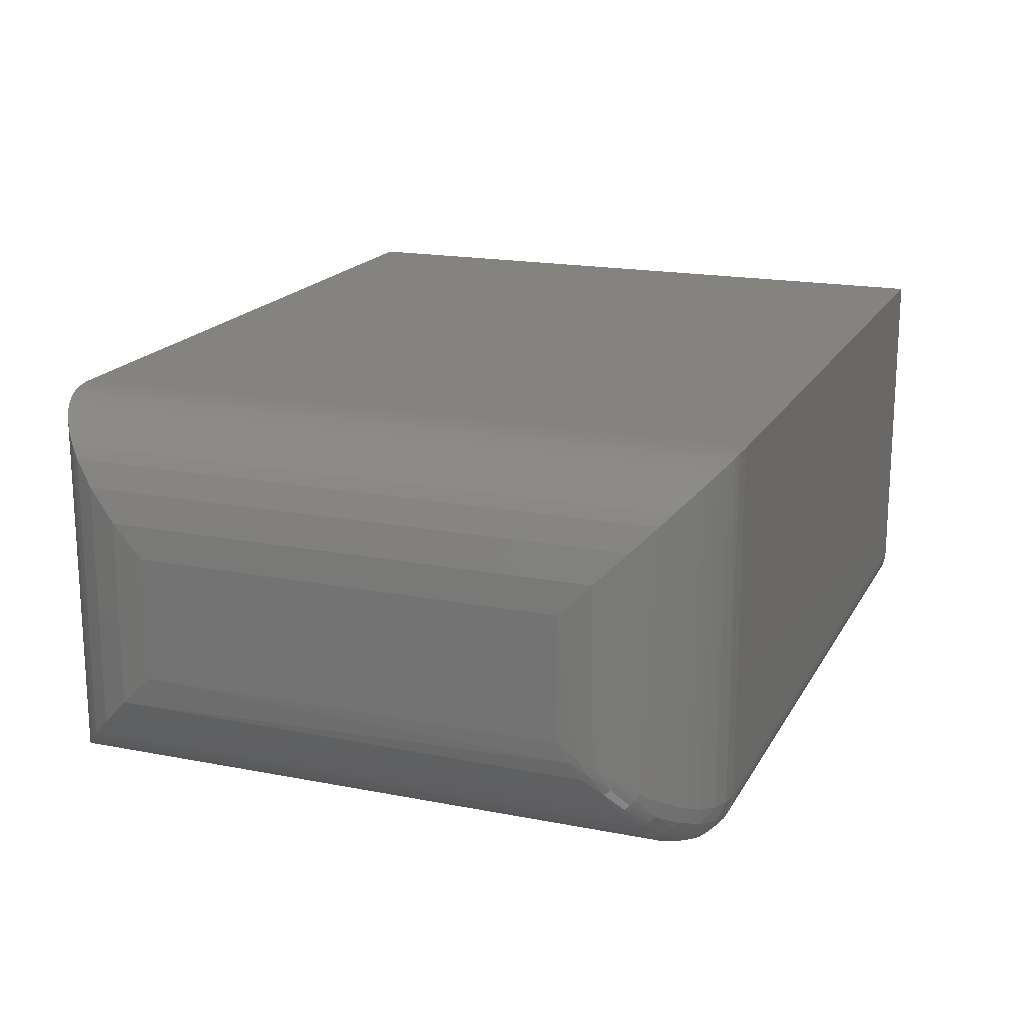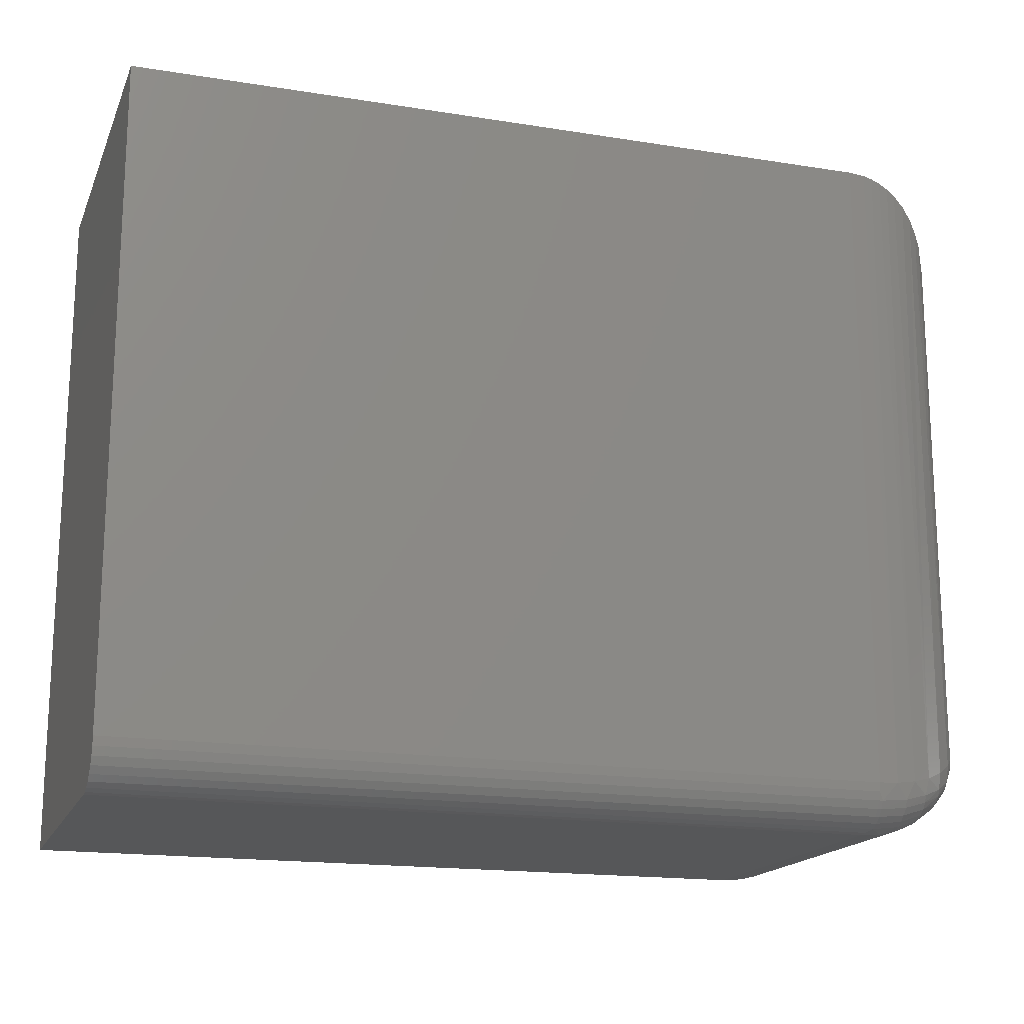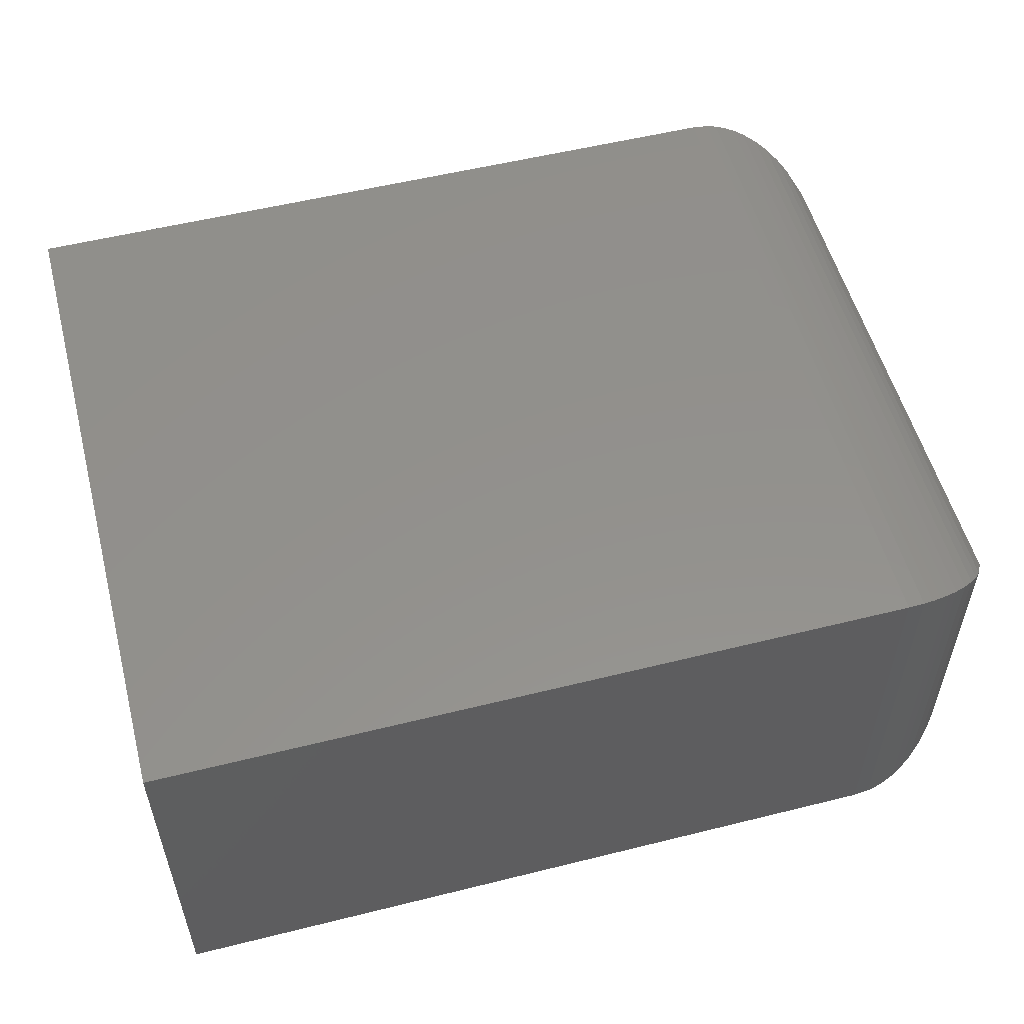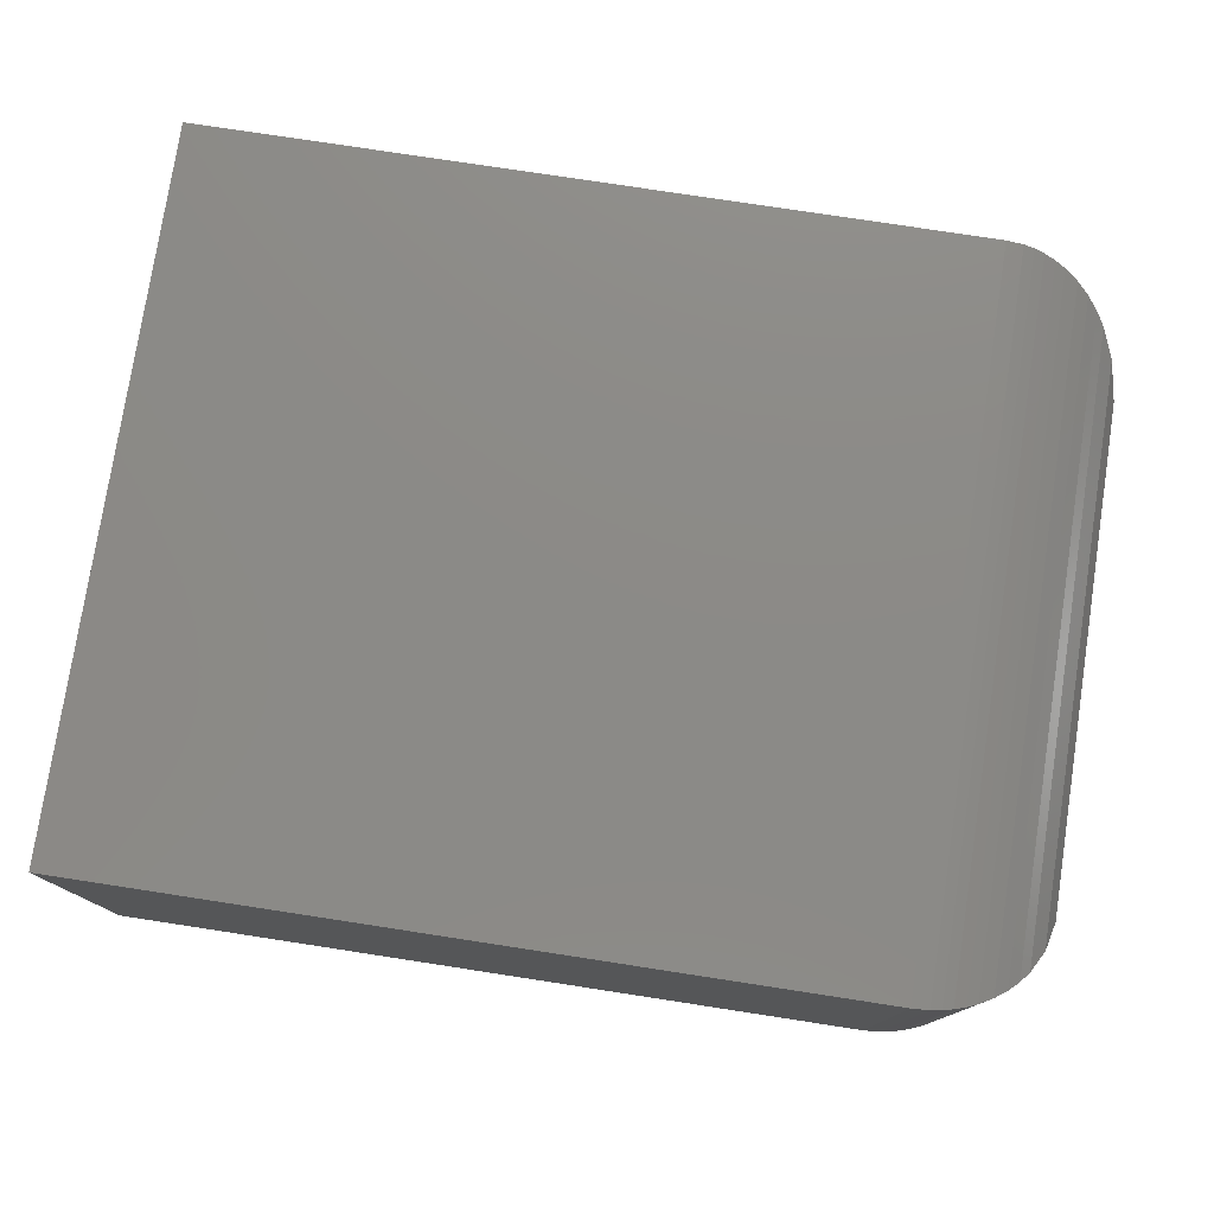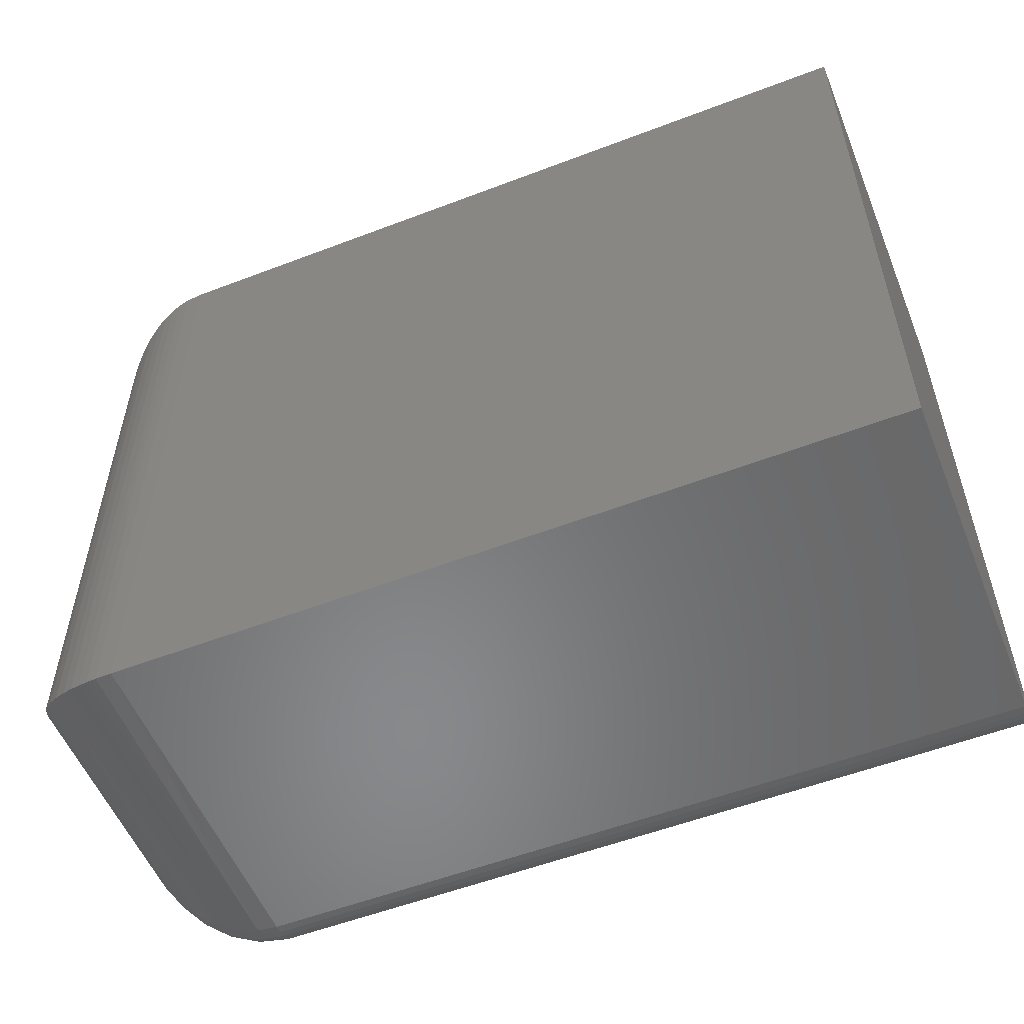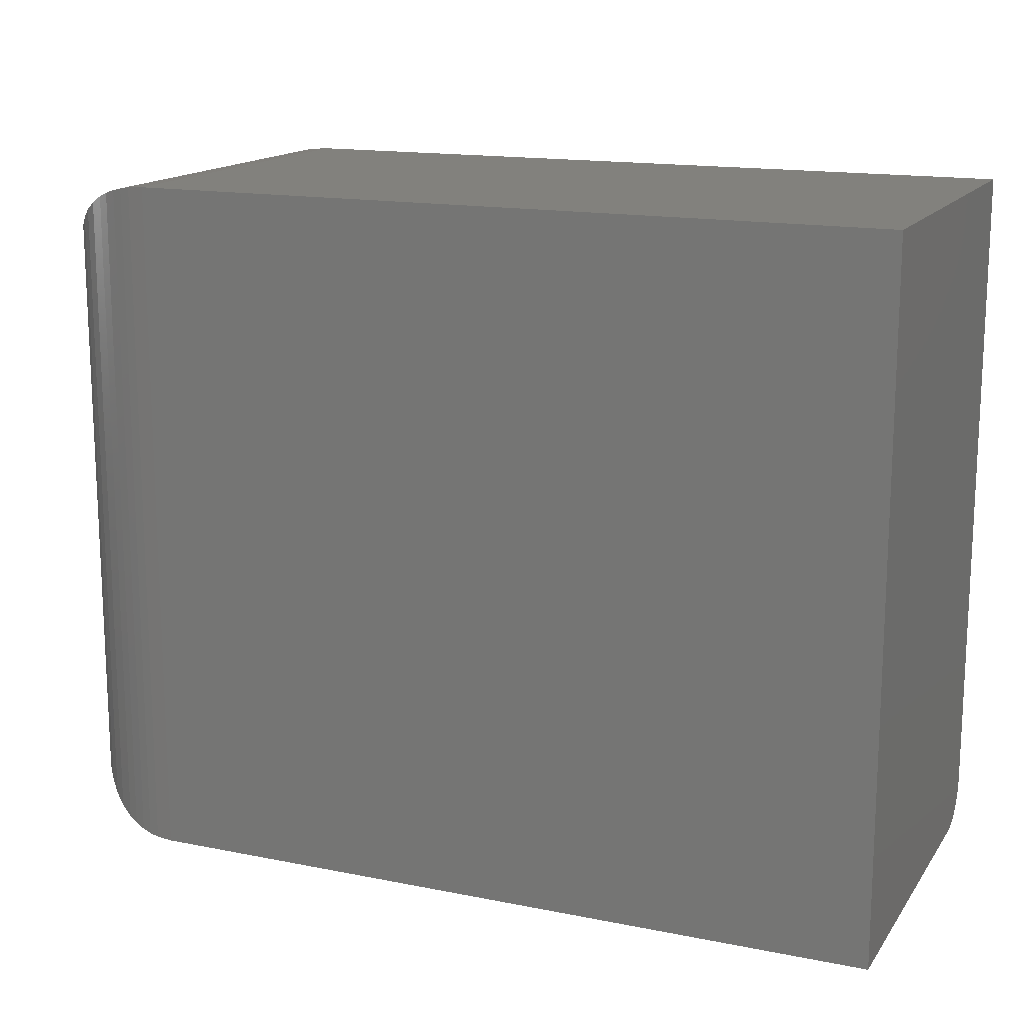
<metadata>
{"format":"stl","ext":"stl","renderer":"f3d","projection":"perspective","resolution":1024,"background":"white","views":[{"elev":18.0,"azim":110.9,"up":"+Y"},{"elev":-17.1,"azim":-17.8,"up":"+Z"},{"elev":54.4,"azim":-14.8,"up":"+Y"},{"elev":77.4,"azim":8.7,"up":"+Y"},{"elev":-55.0,"azim":-158.0,"up":"+Z"},{"elev":15.4,"azim":-157.0,"up":"+Z"}]}
</metadata>
<code>
# stl→obj: 108 verts, 212 faces
v 0.03125 -0.1172 -0.08594
v 0.03011 -0.2374 -0.1022
v 0.02797 -0.08965 -0.1135
v 0.03125 -0.2266 -0.08594
v 0.02718 -0.247 -0.1165
v 0.01811 -0.06327 -0.1399
v 0.0115 -0.27 -0.151
v 0.005282 -0.04362 -0.1595
v 0.001791 -0.2784 -0.1636
v -0.02325 -0.01818 -0.1849
v -0.03181 -0.2959 -0.1899
v -0.03528 -0.01151 -0.1916
v -0.04947 -0.3008 -0.1973
v -0.04427 -0.007658 -0.1955
v -0.05383 -0.004488 -0.1986
v -0.06825 -0.3038 -0.2018
v -0.06253 -0.002364 -0.2008
v 0.02082 -0.2588 -0.1343
v -0.01445 -0.2885 -0.1788
v -0.01247 -0.02589 -0.1772
v -0.002961 -0.03444 -0.1687
v -0.08594 -0.3047 -0.2031
v -0.08594 7.373e-17 -0.2031
v -0.07145 -0.0008989 -0.2022
v 0.01811 -0.2805 0.3422
v 0.005282 -0.3001 0.3618
v 0.0115 -0.2917 -0.1293
v -0.04947 -0.3379 -0.1602
v -0.03181 -0.3305 -0.1552
v -0.03528 -0.3322 0.3939
v -0.04427 -0.3361 0.3978
v -0.05383 -0.3393 0.4009
v -0.06825 -0.3424 -0.1632
v -0.06253 -0.3414 0.4031
v 0.03125 -0.2266 0.2882
v 0.03011 -0.2428 -0.09679
v 0.02797 -0.2541 0.3158
v 0.02718 -0.2572 -0.1063
v 0.02082 -0.2749 -0.1182
v 0.001791 -0.3043 -0.1377
v -0.002961 -0.3093 0.371
v -0.01445 -0.3194 -0.1478
v -0.01247 -0.3179 0.3795
v -0.02325 -0.3256 0.3873
v -0.08594 -0.3438 0.4054
v -0.08594 -0.3438 -0.1641
v -0.07145 -0.3429 0.4045
v -0.75 -0.3438 -0.1641
v -0.75 -0.3438 0.4054
v -0.75 -0.3047 -0.2031
v -0.75 0 -0.2031
v -0.75 -0.3123 -0.2024
v -0.75 -0.3196 -0.2002
v -0.75 -0.3264 -0.1965
v -0.75 -0.3323 -0.1917
v -0.75 -0.3372 -0.1858
v -0.75 -0.3408 -0.179
v -0.75 -0.343 -0.1717
v -0.75 3.378e-17 0.4054
v 0.03125 -0.1172 0.2882
v -0.08594 -0.3123 -0.2024
v -0.08594 -0.3196 -0.2002
v -0.08594 -0.3264 -0.1965
v -0.08594 -0.3323 -0.1917
v -0.08594 -0.3372 -0.1858
v -0.08594 -0.3408 -0.179
v -0.08594 -0.343 -0.1717
v -0.08238 -0.3196 -0.2001
v -0.08238 -0.3407 -0.179
v 0.001253 -0.2922 -0.1611
v -0.01539 -0.3028 -0.1767
v 0.001253 -0.3017 -0.1516
v 0.01331 -0.288 -0.1342
v -0.0354 -0.3107 -0.1891
v -0.01539 -0.3173 -0.1621
v -0.0354 -0.3297 -0.1701
v -0.05796 -0.317 -0.1969
v -0.05796 -0.3375 -0.1764
v 0.02784 -0.2522 -0.1115
v 0.02226 -0.2699 -0.1238
v 0.02226 -0.2644 -0.1292
v 0.01423 -0.2839 -0.1389
v 0.01423 -0.2795 -0.1433
v 0.01331 -0.2748 -0.1474
v 0.001732 -0.2972 -0.1566
v -0.01453 -0.3131 -0.1676
v -0.01453 -0.3082 -0.1725
v -0.03446 -0.3261 -0.1758
v -0.03414 -0.3217 -0.181
v -0.03446 -0.3164 -0.1855
v -0.08229 -0.3263 -0.1965
v -0.08226 -0.3323 -0.1916
v -0.08229 -0.3371 -0.1857
v -0.05733 -0.3234 -0.1933
v -0.05712 -0.3291 -0.1885
v -0.05733 -0.3339 -0.1828
v -0.08594 1.006e-16 0.4054
v 0.02797 -0.08965 0.3158
v -0.06253 -0.002363 0.4031
v -0.05383 -0.004484 0.4009
v -0.04427 -0.007657 0.3978
v -0.03528 -0.01151 0.3939
v -0.07145 -0.0008989 0.4045
v -0.02325 -0.01818 0.3873
v -0.01247 -0.02589 0.3795
v -0.002961 -0.03444 0.371
v 0.005282 -0.04362 0.3618
v 0.01811 -0.06327 0.3422
f 1 2 3
f 1 4 2
f 2 5 3
f 6 7 8
f 7 9 8
f 10 11 12
f 12 11 13
f 14 12 13
f 14 13 15
f 15 13 16
f 17 15 16
f 3 5 6
f 6 5 18
f 6 18 7
f 11 10 19
f 19 10 20
f 19 20 9
f 9 20 21
f 9 21 8
f 22 23 16
f 16 23 24
f 16 24 17
f 25 26 27
f 28 29 30
f 28 30 31
f 31 32 28
f 33 28 32
f 33 32 34
f 4 35 36
f 36 35 37
f 36 37 38
f 38 37 39
f 39 37 25
f 39 25 27
f 27 26 40
f 40 26 41
f 40 41 42
f 42 41 43
f 42 43 29
f 29 43 44
f 29 44 30
f 45 46 47
f 47 46 33
f 47 33 34
f 48 46 49
f 49 46 45
f 50 51 22
f 22 51 23
f 50 52 53
f 51 50 53
f 51 53 54
f 51 54 55
f 51 55 56
f 51 56 57
f 51 57 58
f 51 58 48
f 51 48 49
f 51 49 59
f 4 1 35
f 35 1 60
f 50 22 52
f 52 22 61
f 52 61 53
f 53 61 62
f 53 62 54
f 54 62 63
f 54 63 55
f 55 63 64
f 55 64 56
f 56 64 65
f 56 65 57
f 57 65 66
f 57 66 58
f 58 66 67
f 58 67 48
f 48 67 46
f 16 68 22
f 68 61 22
f 67 69 46
f 69 33 46
f 70 71 19
f 9 70 19
f 40 42 72
f 73 40 72
f 71 74 11
f 19 71 11
f 42 29 75
f 72 42 75
f 11 74 13
f 29 28 76
f 75 29 76
f 13 77 16
f 28 33 78
f 76 28 78
f 78 33 69
f 66 69 67
f 36 2 4
f 36 38 79
f 79 2 36
f 5 2 79
f 38 39 80
f 80 79 38
f 79 80 81
f 81 5 79
f 18 5 81
f 39 27 73
f 73 80 39
f 82 80 73
f 80 82 83
f 83 81 80
f 81 83 84
f 84 18 81
f 7 18 84
f 73 27 40
f 72 82 73
f 82 72 85
f 85 83 82
f 70 83 85
f 84 83 70
f 7 84 70
f 9 7 70
f 72 75 86
f 86 85 72
f 85 86 87
f 87 70 85
f 71 70 87
f 75 76 88
f 88 86 75
f 86 88 89
f 89 87 86
f 90 87 89
f 71 87 90
f 74 71 90
f 61 68 62
f 62 68 91
f 62 91 63
f 63 91 92
f 63 92 64
f 64 92 93
f 64 93 65
f 65 93 69
f 65 69 66
f 13 74 77
f 77 74 90
f 77 90 94
f 94 90 89
f 94 89 95
f 95 89 88
f 95 88 96
f 96 88 76
f 96 76 78
f 16 77 68
f 68 77 94
f 68 94 91
f 91 94 95
f 91 95 92
f 92 95 96
f 92 96 93
f 93 96 78
f 93 78 69
f 51 59 23
f 23 59 97
f 45 97 49
f 49 97 59
f 60 3 98
f 60 1 3
f 24 99 17
f 17 99 100
f 14 101 102
f 14 102 12
f 6 98 3
f 23 97 24
f 24 97 103
f 24 103 99
f 101 14 100
f 100 14 15
f 100 15 17
f 12 102 10
f 10 102 104
f 10 104 20
f 20 104 105
f 20 105 21
f 21 105 106
f 21 106 8
f 8 106 107
f 8 107 6
f 6 107 108
f 6 108 98
f 35 98 37
f 35 60 98
f 103 34 99
f 99 34 32
f 99 32 100
f 100 32 31
f 100 31 101
f 101 31 30
f 101 30 102
f 108 37 98
f 97 45 103
f 103 45 47
f 103 47 34
f 102 30 104
f 104 30 44
f 104 44 105
f 105 44 43
f 105 43 106
f 106 43 41
f 106 41 107
f 107 41 26
f 107 26 108
f 108 26 25
f 108 25 37

</code>
